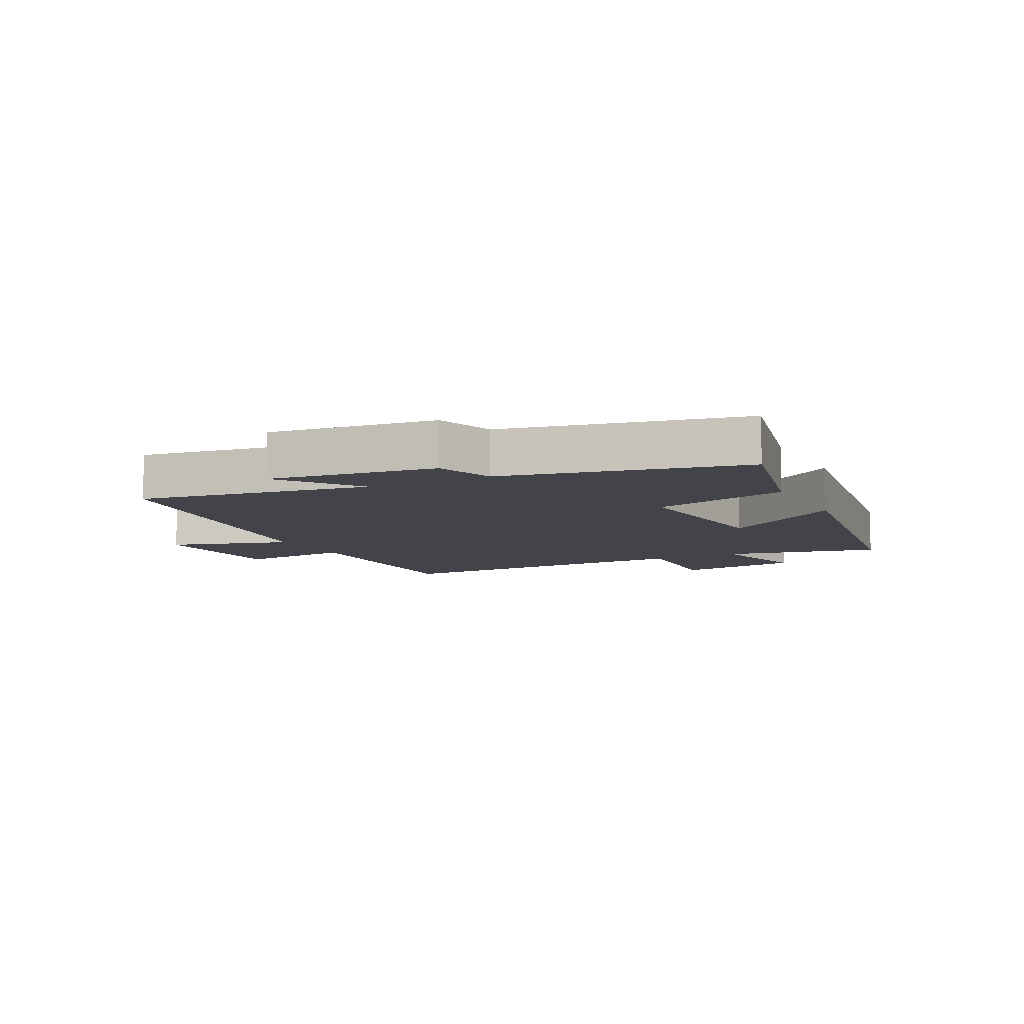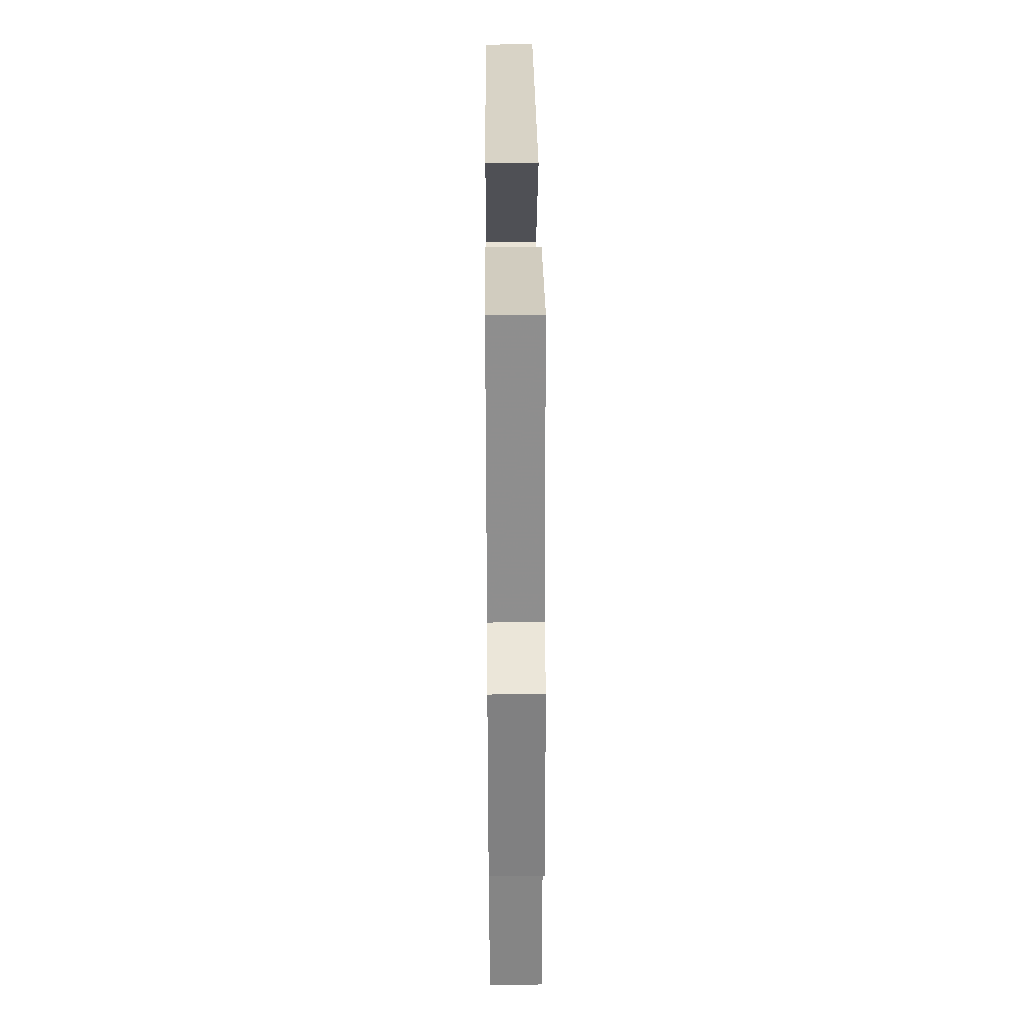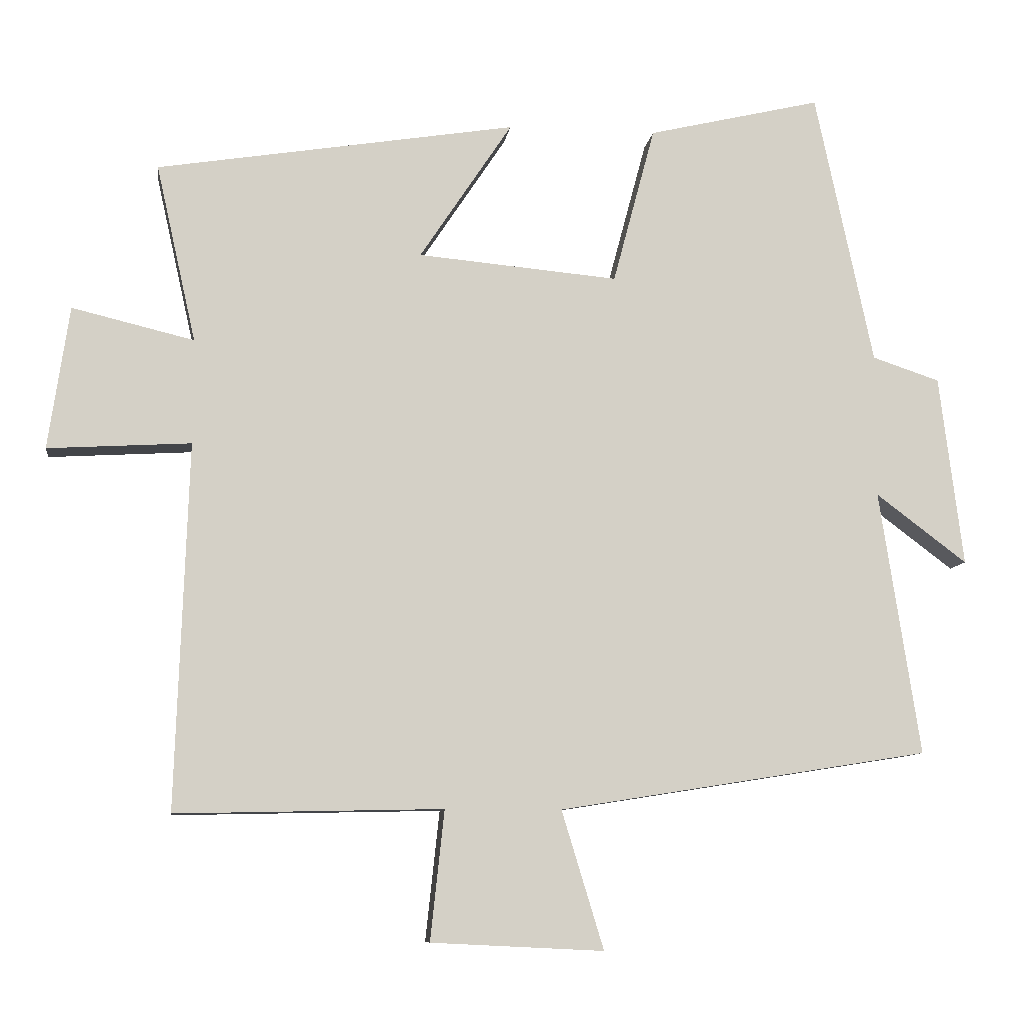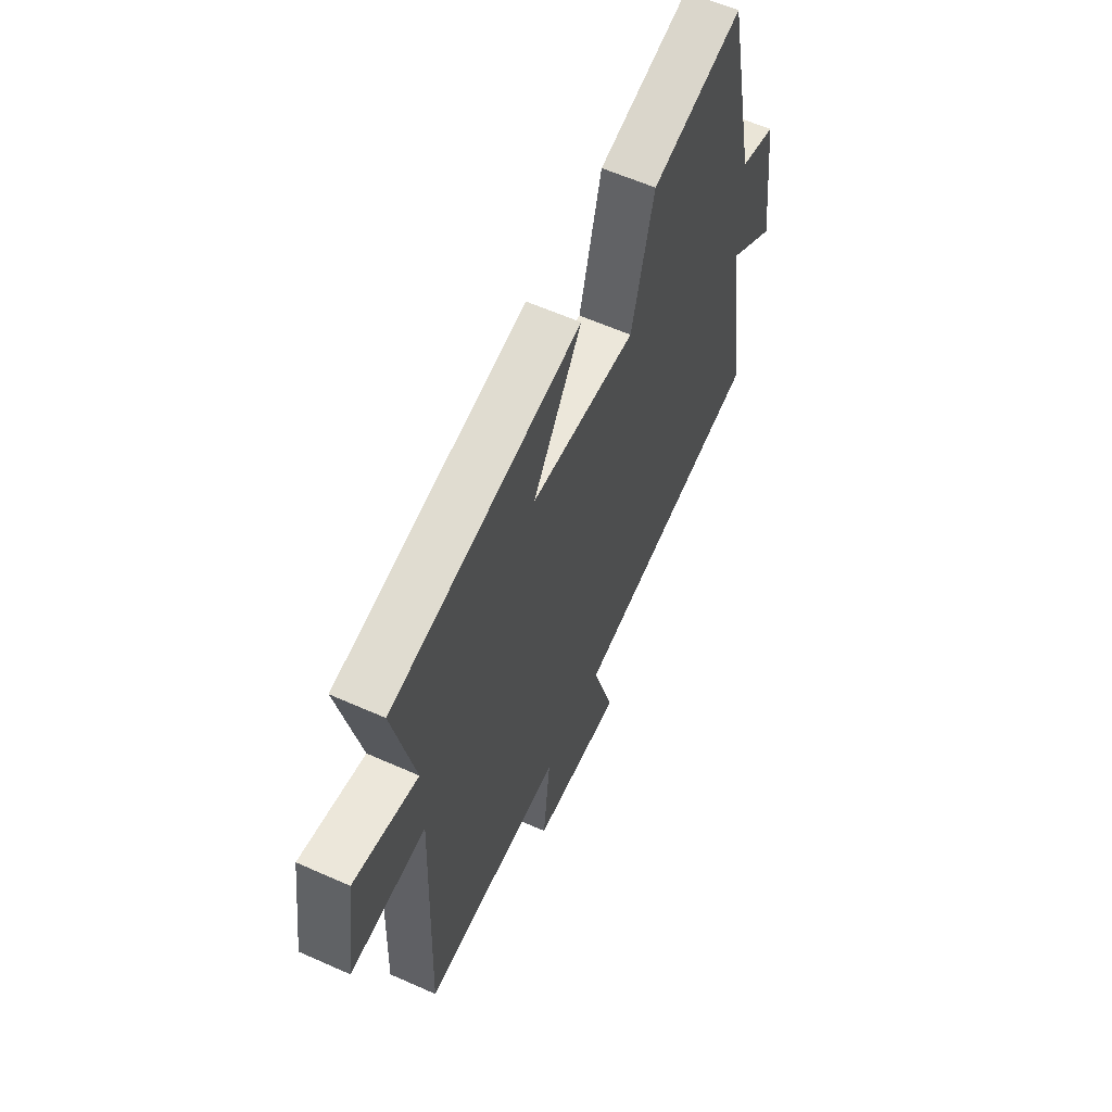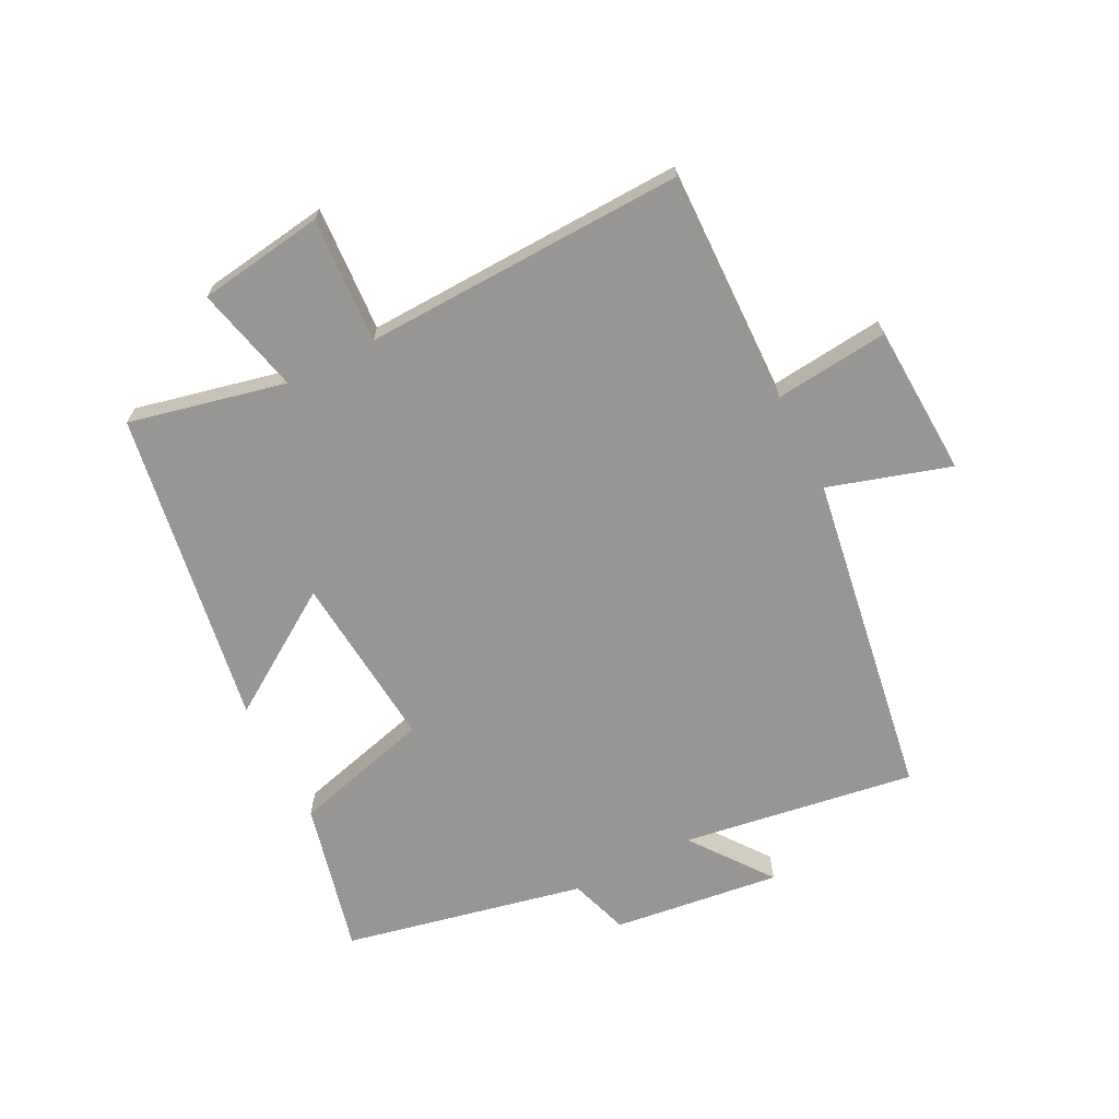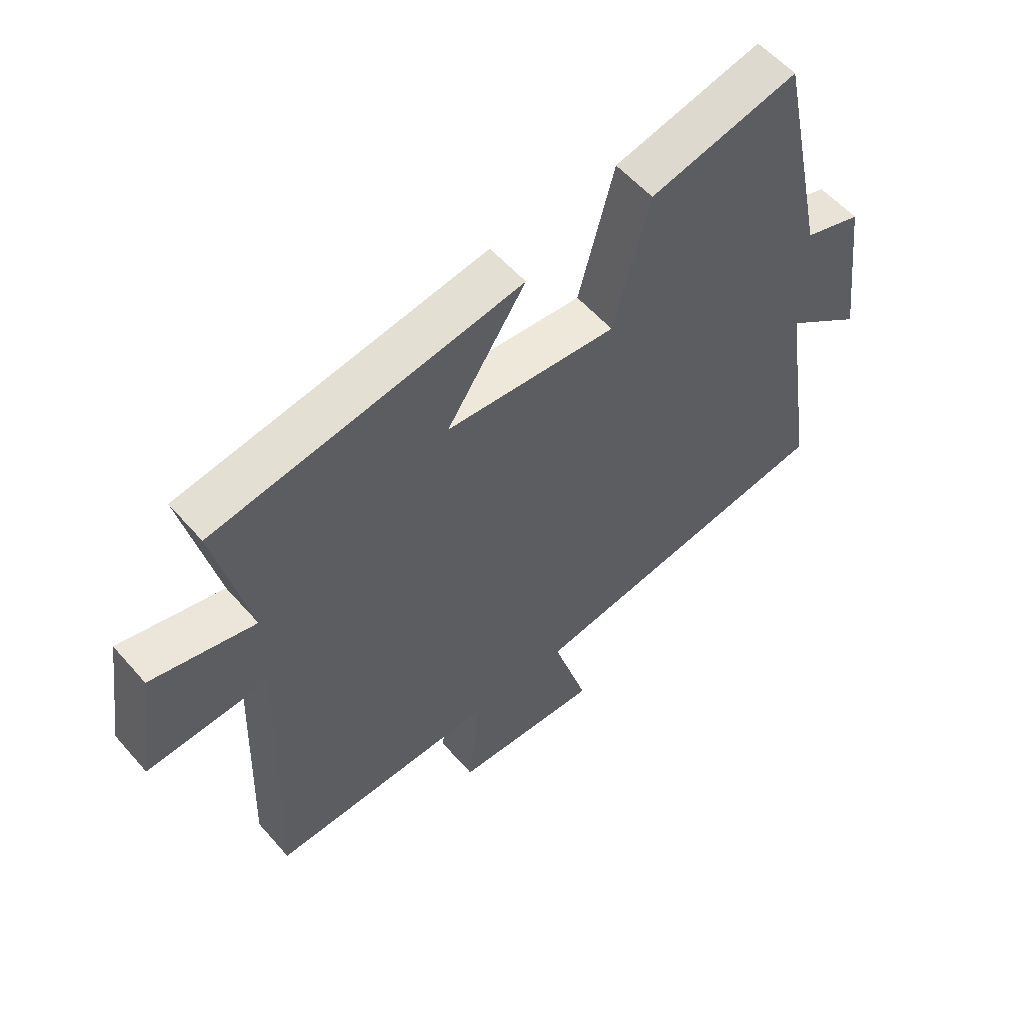
<metadata>
{"format":"obj","ext":"obj","renderer":"f3d","projection":"perspective","resolution":1024,"background":"white","views":[{"elev":-8.5,"azim":-63.0,"up":"+Y"},{"elev":37.1,"azim":-90.5,"up":"+Z"},{"elev":-9.1,"azim":172.5,"up":"+Z"},{"elev":59.8,"azim":114.6,"up":"+Z"},{"elev":-67.8,"azim":116.9,"up":"+Y"},{"elev":56.5,"azim":139.5,"up":"+Z"}]}
</metadata>
<code>
v -0.417 0.07 0.558
v -0.17 0.07 0.5
v -0.11 0.07 0.275
v 0.176 0.07 0.301
v 0.044 0.07 0.5
v 0.557 0.07 0.418
v 0.5 0.07 0.164
v 0.674 0.07 0.206
v 0.704 0.07 0.002
v 0.5 0.07 0.014
v 0.518 0.07 -0.508
v 0.137 0.07 -0.5
v 0.157 0.07 -0.685
v -0.089 0.07 -0.697
v -0.029 0.07 -0.5
v -0.558 0.07 -0.416
v -0.5 0.07 -0.038
v -0.63 0.07 -0.136
v -0.596 0.07 0.136
v -0.5 0.07 0.168
v -0.417 0 0.558
v -0.17 0 0.5
v -0.11 0 0.275
v 0.176 0 0.301
v 0.044 0 0.5
v 0.557 0 0.418
v 0.5 0 0.164
v 0.674 0 0.206
v 0.704 0 0.002
v 0.5 0 0.014
v 0.518 0 -0.508
v 0.137 0 -0.5
v 0.157 0 -0.685
v -0.089 0 -0.697
v -0.029 0 -0.5
v -0.558 0 -0.416
v -0.5 0 -0.038
v -0.63 0 -0.136
v -0.596 0 0.136
v -0.5 0 0.168
f 17 18 19 20
f 17 20 1 2
f 15 16 17 2
f 12 13 14 15
f 10 11 12
f 10 12 15
f 7 8 9 10
f 7 10 15
f 4 5 6 7
f 3 4 7 15
f 2 3 15
f 40 39 38 37
f 22 21 40 37
f 22 37 36 35
f 35 34 33 32
f 32 31 30
f 35 32 30
f 30 29 28 27
f 35 30 27
f 27 26 25 24
f 35 27 24 23
f 35 23 22
f 1 21 22 2
f 2 22 23 3
f 3 23 24 4
f 4 24 25 5
f 5 25 26 6
f 6 26 27 7
f 7 27 28 8
f 8 28 29 9
f 9 29 30 10
f 10 30 31 11
f 11 31 32 12
f 12 32 33 13
f 13 33 34 14
f 14 34 35 15
f 15 35 36 16
f 16 36 37 17
f 17 37 38 18
f 18 38 39 19
f 19 39 40 20
f 20 40 21 1

</code>
